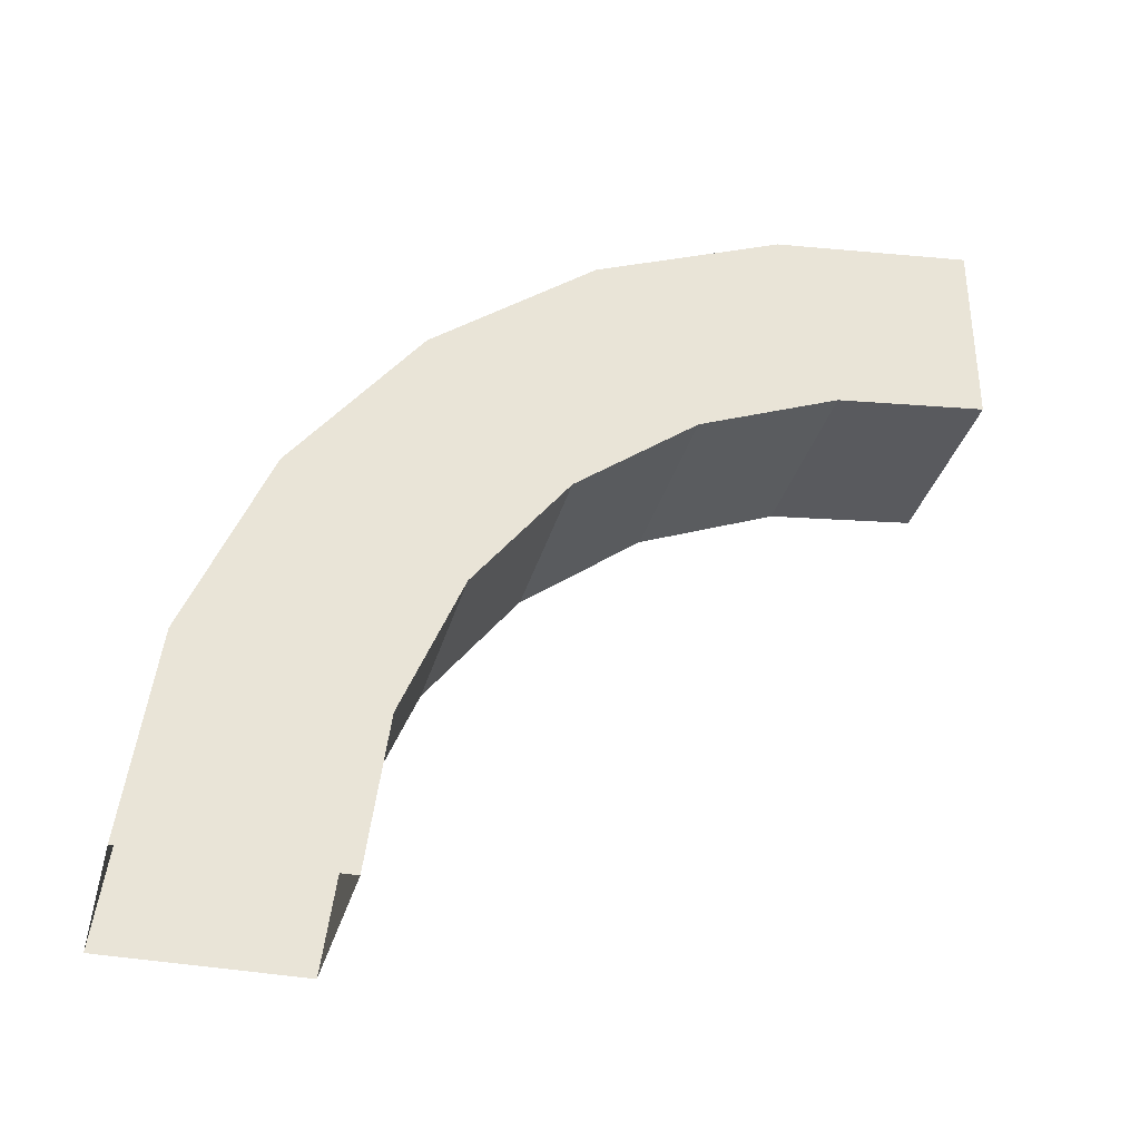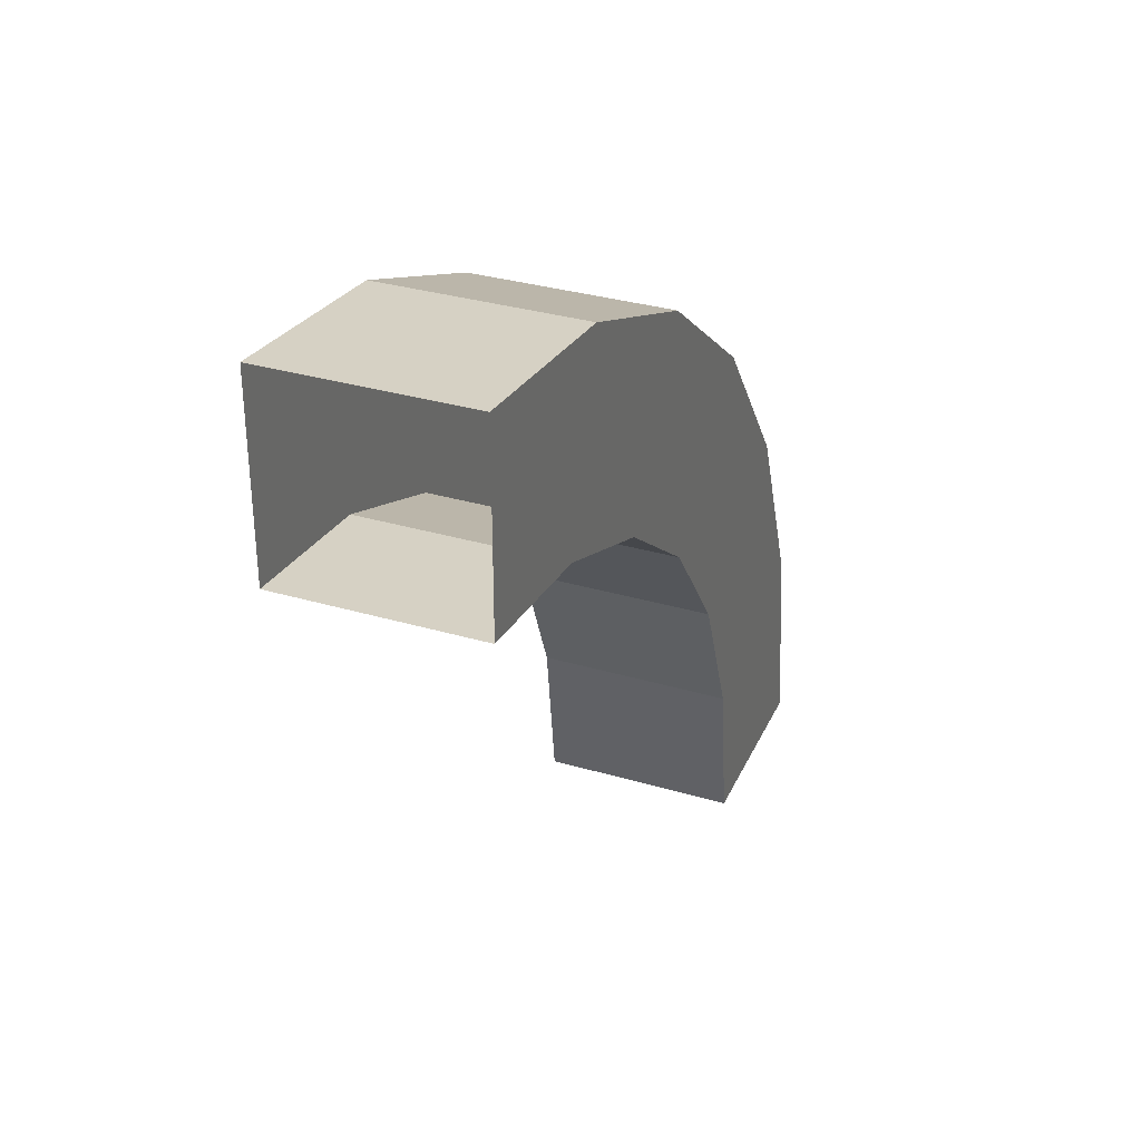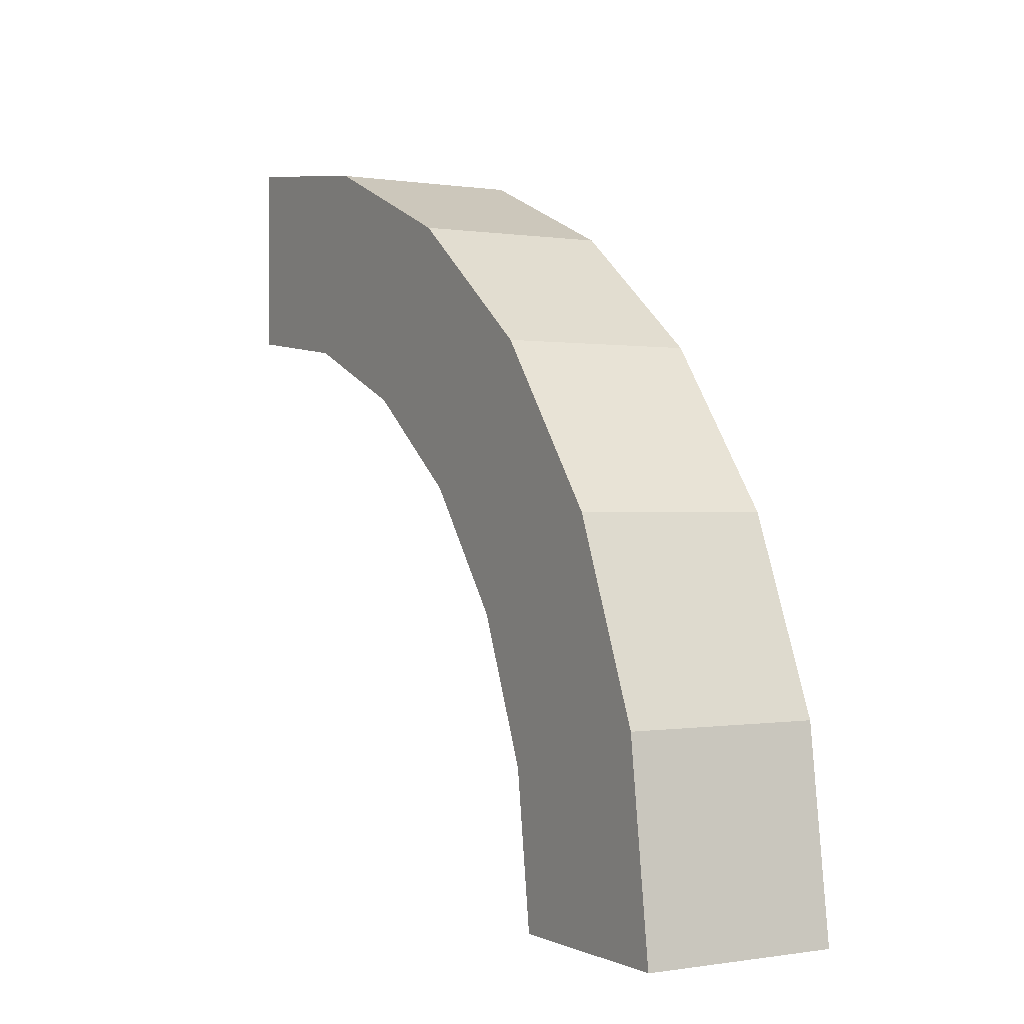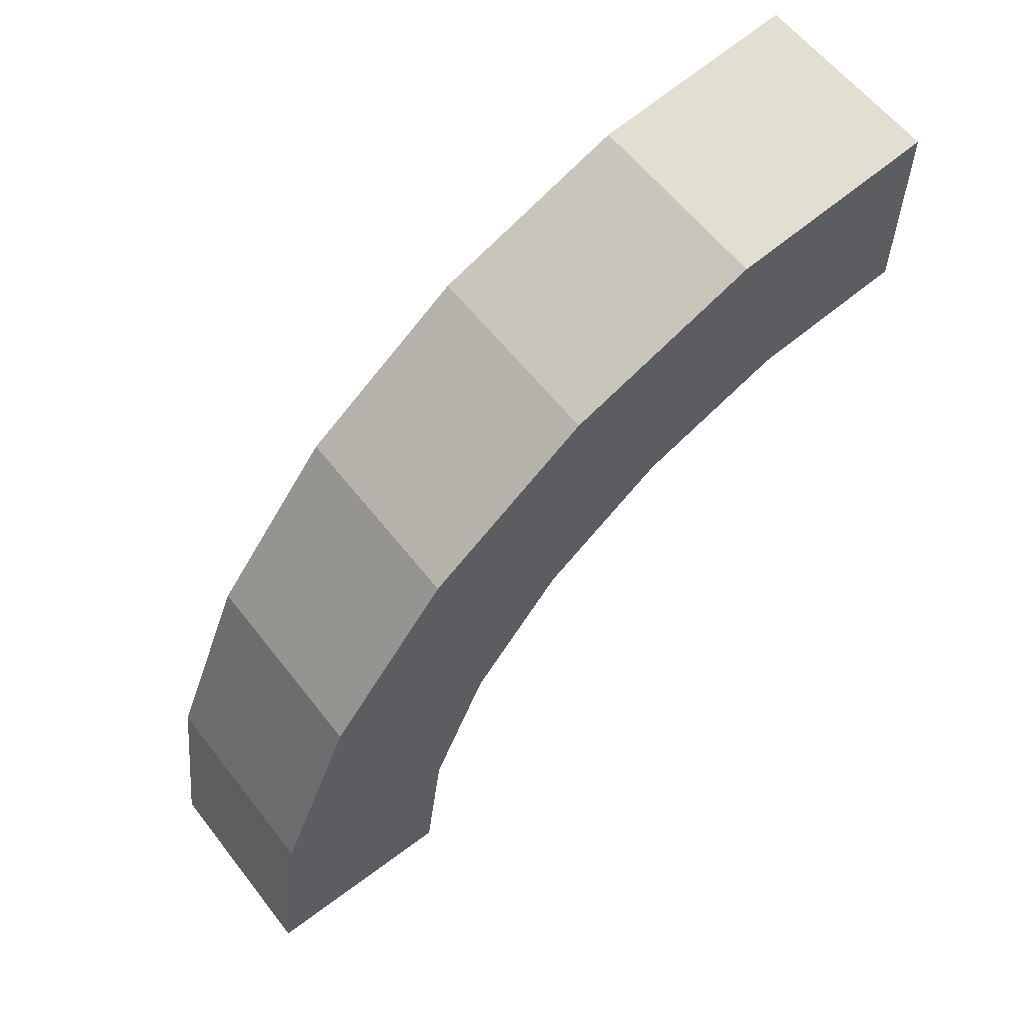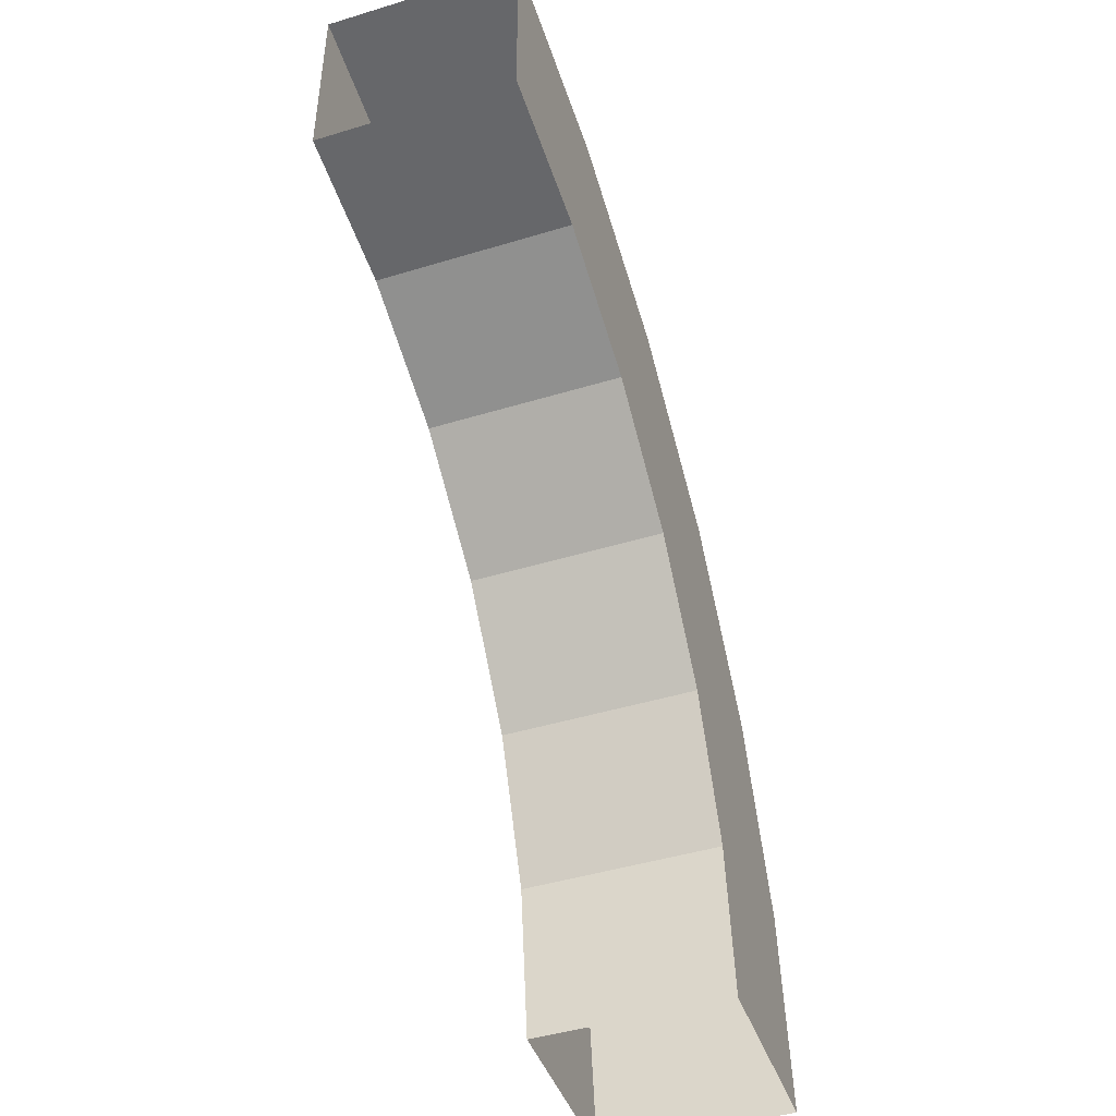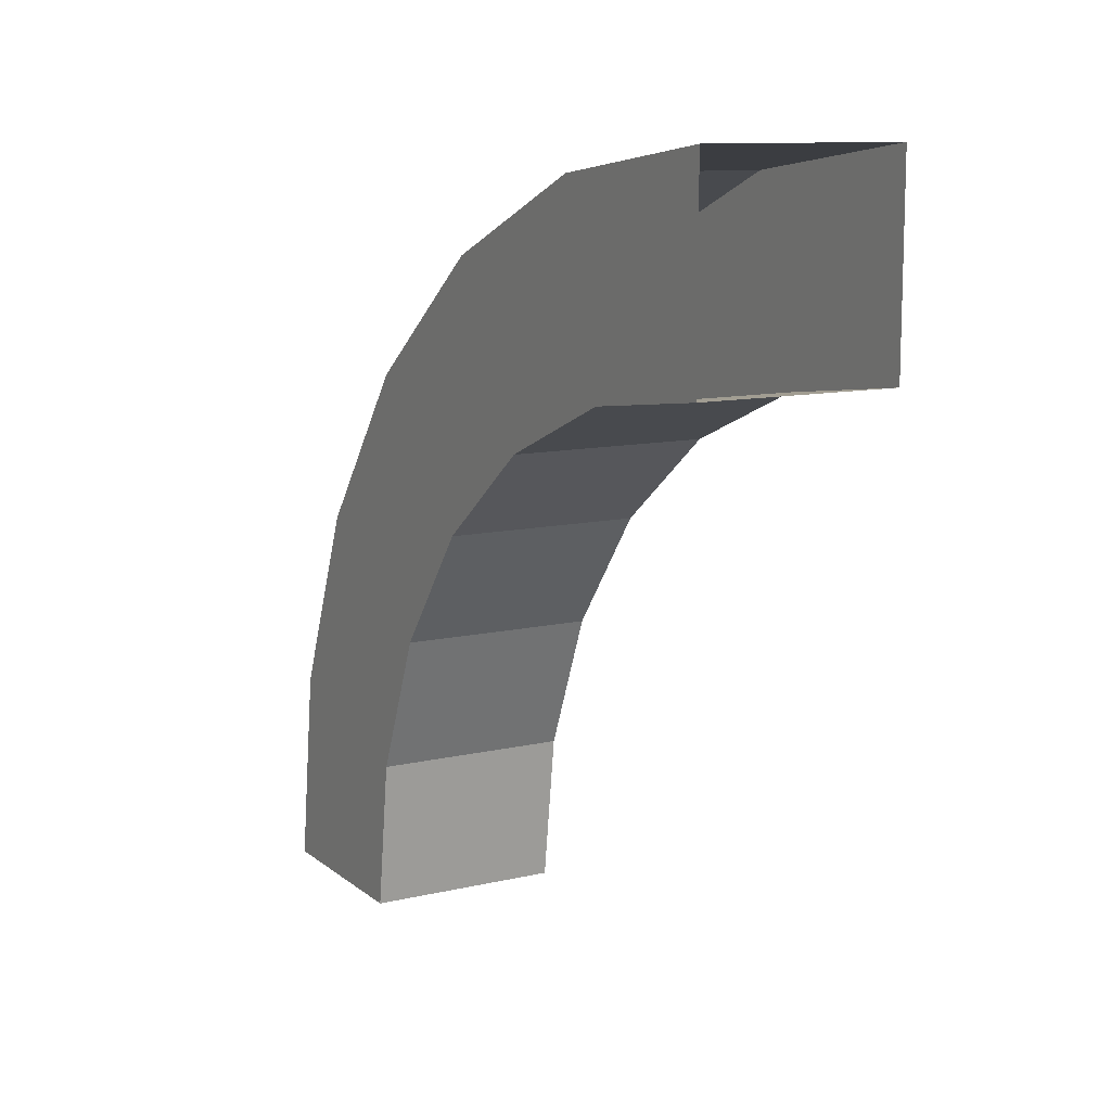
<metadata>
{"format":"obj","ext":"obj","renderer":"f3d","projection":"perspective","resolution":1024,"background":"white","views":[{"elev":-34.8,"azim":-105.0,"up":"+Z"},{"elev":33.1,"azim":22.0,"up":"+Z"},{"elev":-0.0,"azim":-30.7,"up":"+Y"},{"elev":59.8,"azim":-127.7,"up":"+Z"},{"elev":-45.4,"azim":19.3,"up":"+Z"},{"elev":11.1,"azim":150.4,"up":"+Y"}]}
</metadata>
<code>
o PrecipiceSceneryCurve
g PrecipiceSceneryCurve
v 0 0 0
v 8.047e-07 2.071 -0.2726
v 2 0 5.841e-06
v 2 2.071 -0.2726
v 6.437e-06 1.553 -2.204
v 5.841e-06 0 -2
v 2 1.553 -2.204
v 2 0 -2
v 3.099e-06 4 -1.072
v 2 4 -1.072
v 8.106e-06 3 -2.804
v 2 3 -2.804
v 6.914e-06 5.657 -2.343
v 2 5.657 -2.343
v 1.097e-05 4.243 -3.757
v 2 4.243 -3.757
v 1.168e-05 6.928 -4
v 2 6.928 -4
v 1.478e-05 5.196 -5
v 2 5.196 -5
v 1.717e-05 7.727 -5.929
v 2 7.727 -5.929
v 1.86e-05 5.796 -6.447
v 2 5.796 -6.447
v 2.337e-05 8 -8
v 2 8 -8
v 2.337e-05 6 -8
v 2 6 -8
f 3 4 2 1
f 7 8 6 5
f 4 10 9 2
f 12 7 5 11
f 10 14 13 9
f 16 12 11 15
f 14 18 17 13
f 20 16 15 19
f 18 22 21 17
f 24 20 19 23
f 22 26 25 21
f 28 24 23 27
f 8 7 4 3
f 5 6 1 2
f 7 12 10 4
f 11 5 2 9
f 12 16 14 10
f 15 11 9 13
f 16 20 18 14
f 19 15 13 17
f 20 24 22 18
f 23 19 17 21
f 24 28 26 22
f 27 23 21 25

</code>
